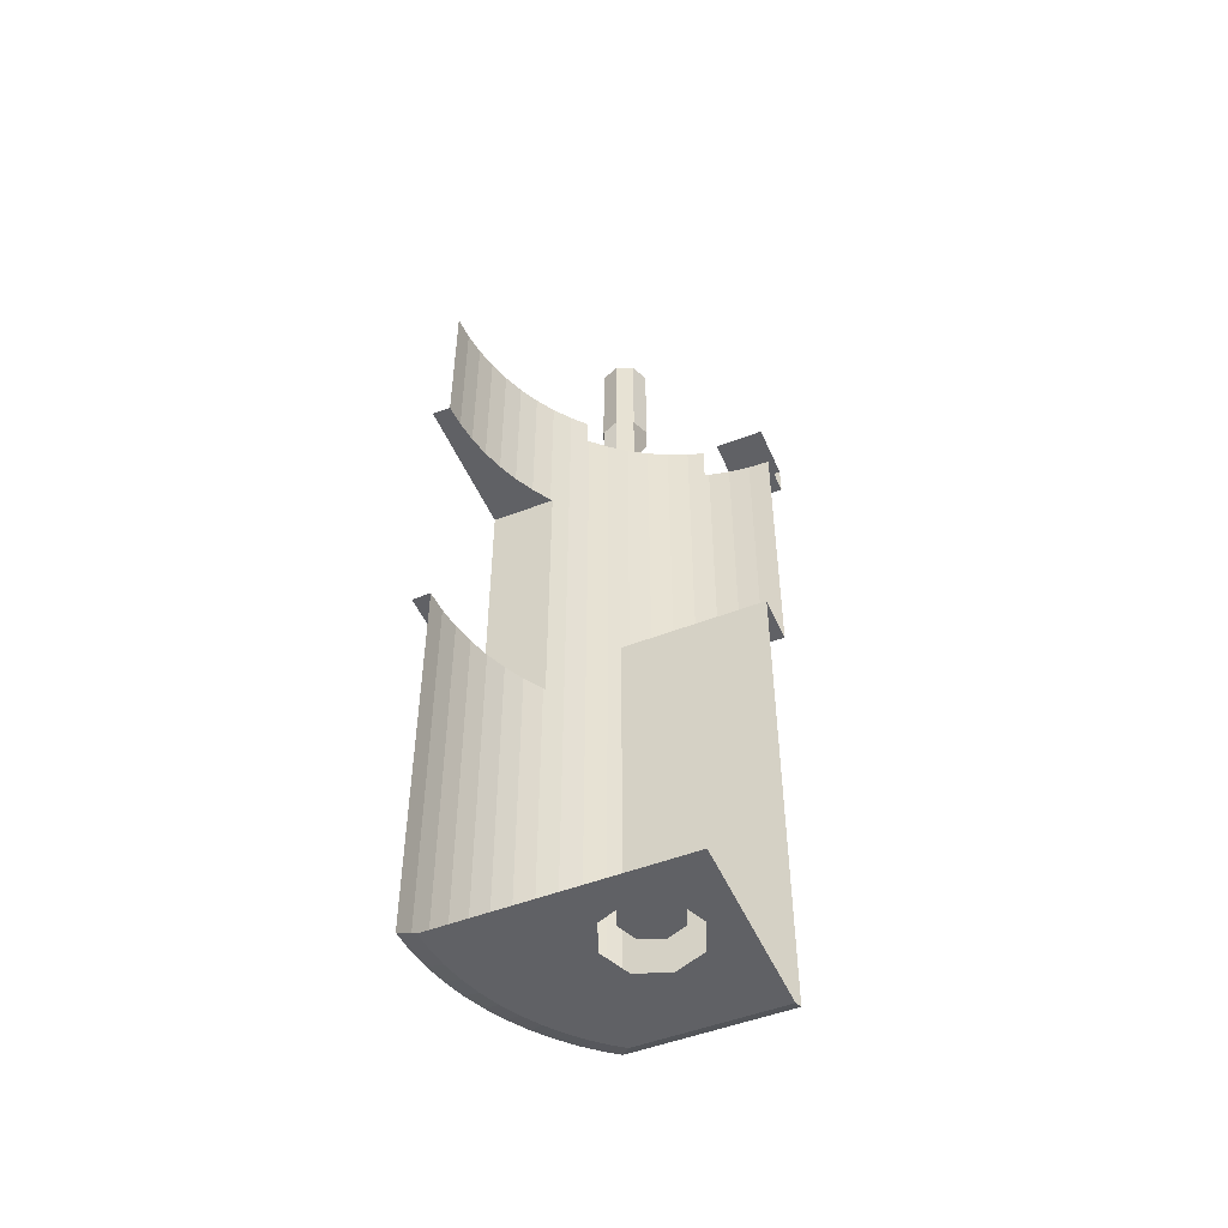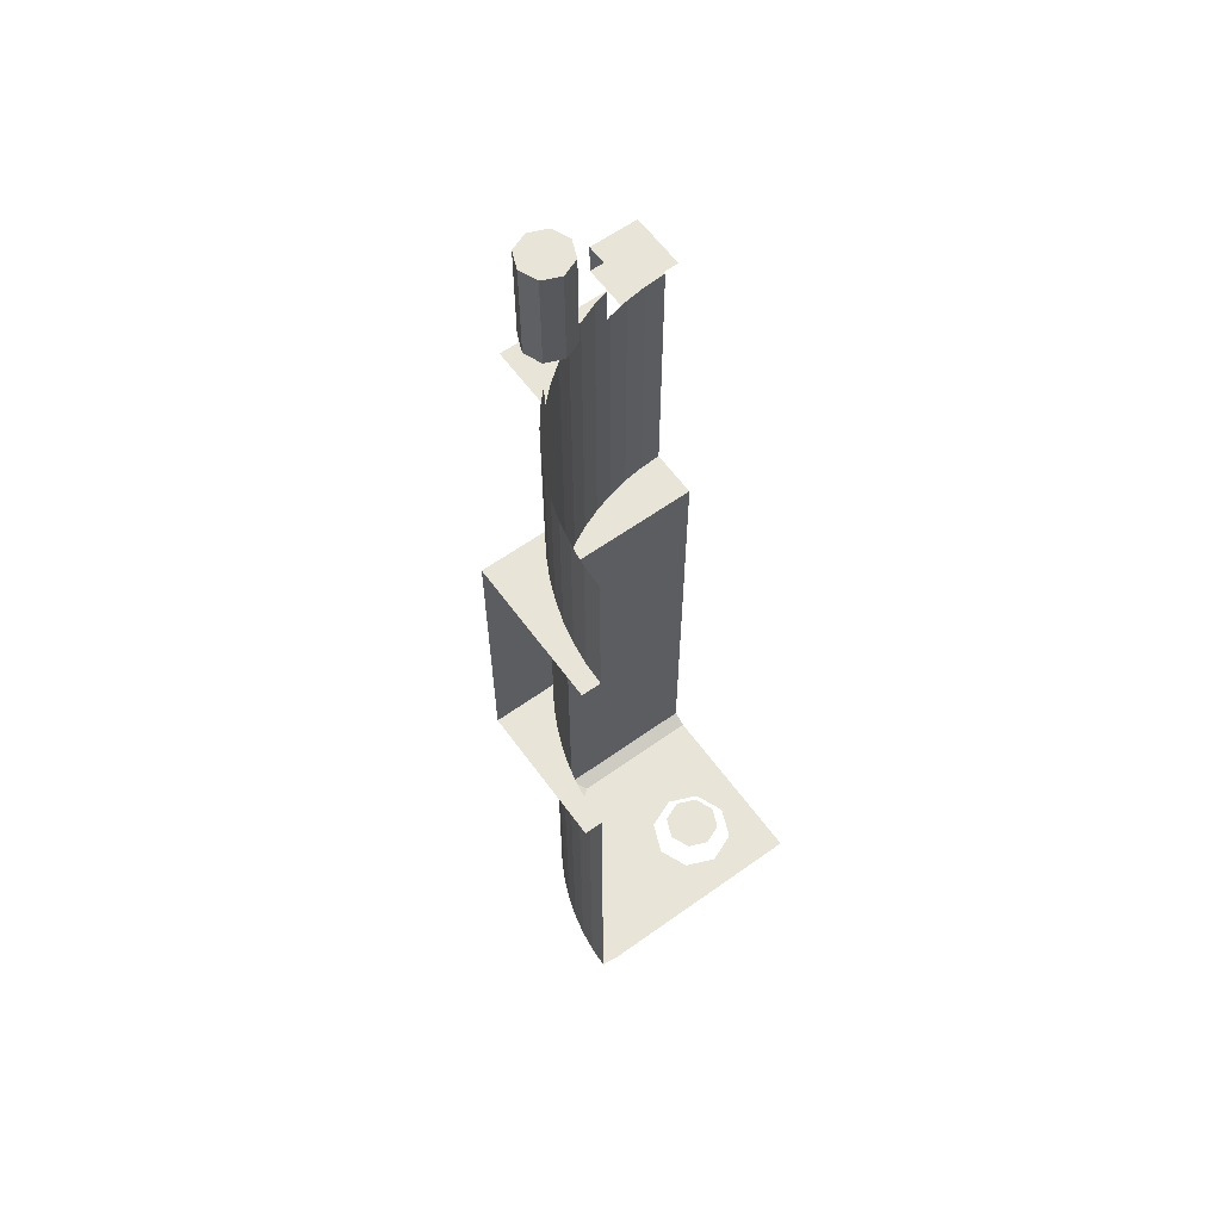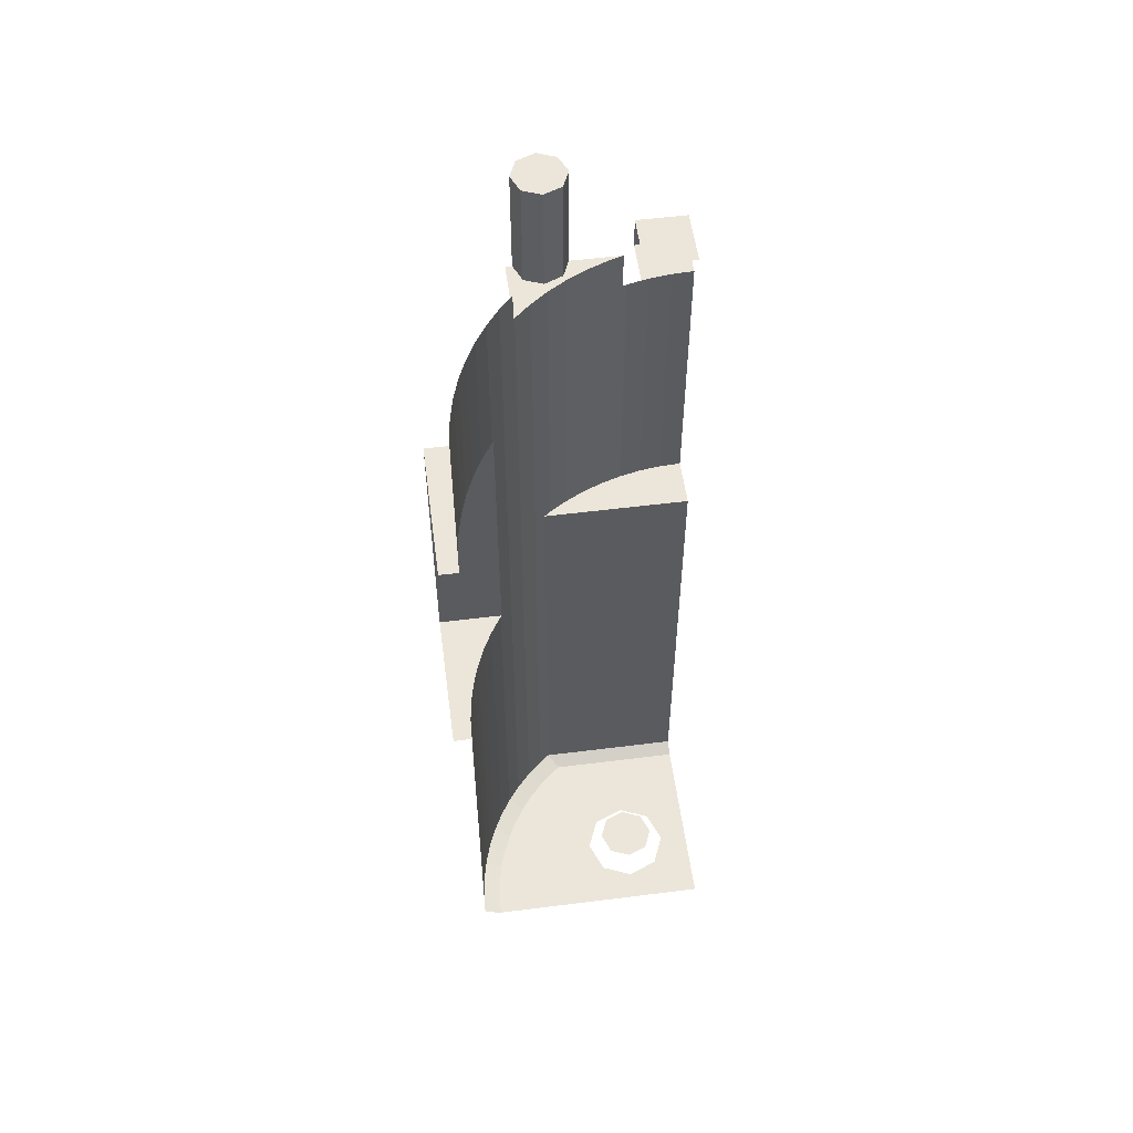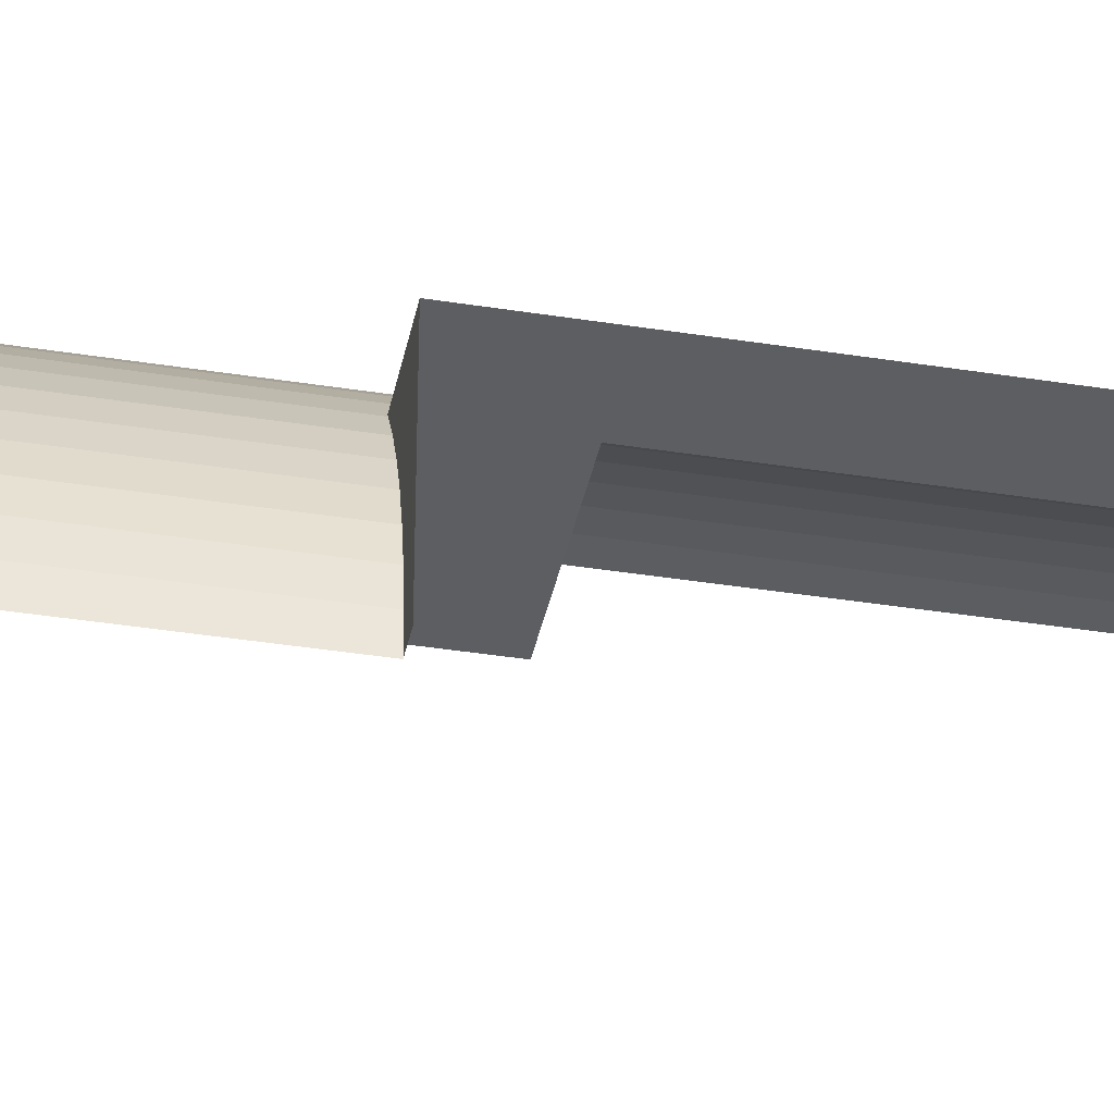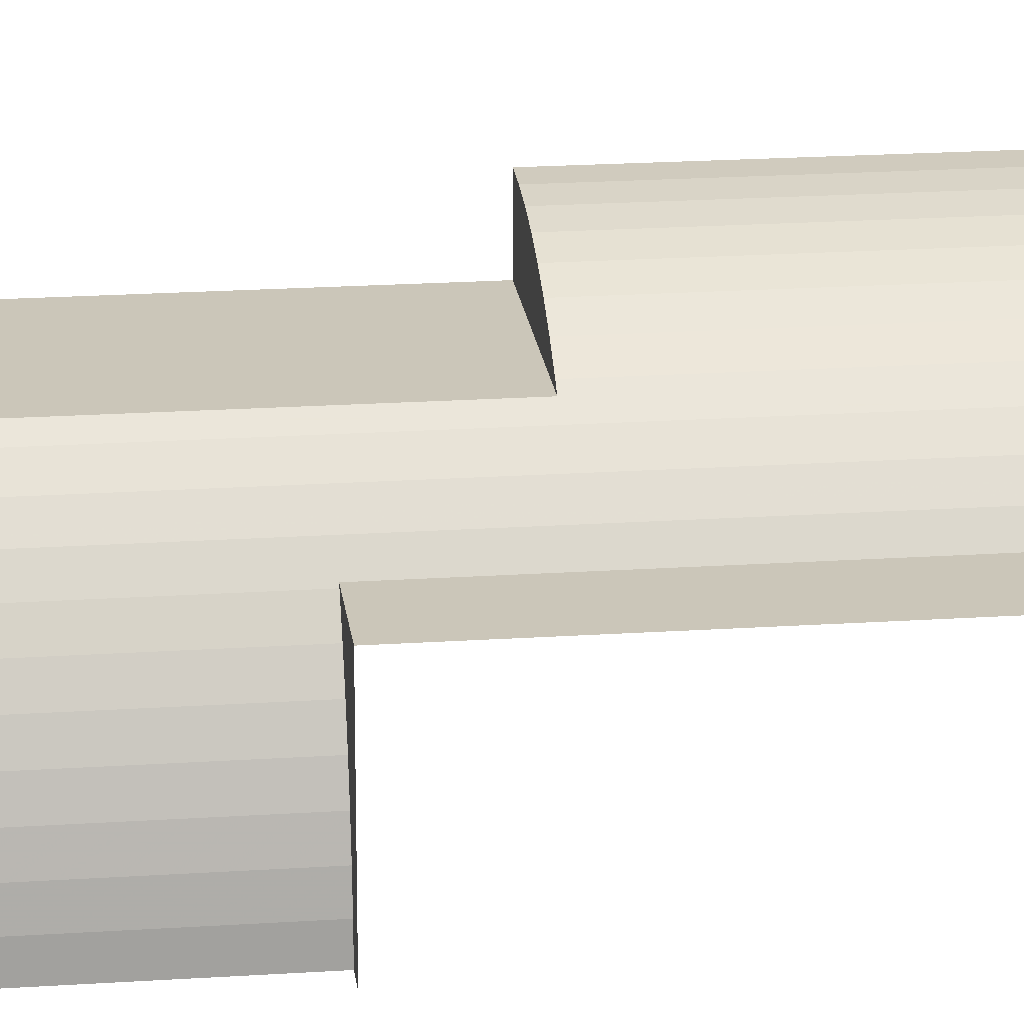
<metadata>
{"format":"obj","ext":"obj","renderer":"f3d","projection":"perspective","resolution":1024,"background":"white","views":[{"elev":-50.0,"azim":-156.9,"up":"+Y"},{"elev":61.3,"azim":144.0,"up":"+Y"},{"elev":54.6,"azim":172.4,"up":"+Y"},{"elev":-38.3,"azim":78.6,"up":"+Z"},{"elev":20.8,"azim":83.2,"up":"+Z"}]}
</metadata>
<code>
v 0.35 5.55 2
v 0 5.55 2
v 0 5.325 2
v 0.35 5.325 2
v 0.35 5.55 1.6
v 0 5.55 1.6
v 0 5.55 2
v 0.35 5.55 2
v 1.216 5.6 1.216
v 1.225 5.6 1.207
v 1.225 5.6 1.652
v 1.106 5.6 1.318
v 1.216 5.6 1.216
v 1.225 5.6 1.652
v 0.9868 5.6 1.409
v 1.106 5.6 1.318
v 1.225 5.6 1.652
v 0.8602 5.6 1.49
v 0.9868 5.6 1.409
v 1.225 5.6 1.652
v 0.727 5.6 1.559
v 0.8602 5.6 1.49
v 1.225 5.6 1.652
v 0.5884 5.6 1.617
v 0.727 5.6 1.559
v 1.225 5.6 1.652
v 0.475 5.6 1.652
v 0.5884 5.6 1.617
v 1.225 5.6 1.652
v 0.2988 5.325 1.694
v 0.35 5.325 1.683
v 0.35 5.325 2
v 0.15 5.325 1.714
v 0.2988 5.325 1.694
v 0.35 5.325 2
v 0 5.325 1.72
v 0.15 5.325 1.714
v 0.35 5.325 2
v 0 5.325 2
v 0 3.337 1.72
v 0.15 3.337 1.714
v 0.15 5.325 1.714
v 0 5.325 1.72
v 0.15 3.337 1.714
v 0.2988 3.337 1.694
v 0.2988 5.325 1.694
v 0.15 5.325 1.714
v 0.35 5.325 1.683
v 0.2988 5.325 1.694
v 0.2988 3.337 1.694
v 0.2988 3.337 1.694
v 0.4452 3.337 1.662
v 0.4452 5.325 1.662
v 0.35 5.325 1.683
v 0.4452 3.337 1.662
v 0.5884 3.337 1.617
v 0.475 5.325 1.652
v 0.4452 5.325 1.662
v 0.475 5.325 1.652
v 0.5884 3.337 1.617
v 0.5884 5.6 1.617
v 0.475 5.6 1.652
v 0.5884 3.337 1.617
v 0.727 3.337 1.559
v 0.727 5.6 1.559
v 0.5884 5.6 1.617
v 0.727 3.337 1.559
v 0.8602 3.337 1.49
v 0.8602 5.6 1.49
v 0.727 5.6 1.559
v 0.8602 3.337 1.49
v 0.9868 3.337 1.409
v 0.9868 5.6 1.409
v 0.8602 5.6 1.49
v 0.9868 3.337 1.409
v 1.031 3.337 1.375
v 1.106 5.6 1.318
v 0.9868 5.6 1.409
v 1.031 -0.05 1.375
v 1.106 -0.05 1.318
v 1.106 5.6 1.318
v 1.031 3.337 1.375
v 1.106 -0.05 1.318
v 1.216 -0.05 1.216
v 1.216 5.6 1.216
v 1.106 5.6 1.318
v 1.216 -0.05 1.216
v 1.318 -0.05 1.106
v 1.225 5.6 1.207
v 1.216 5.6 1.216
v 1.225 5.6 1.207
v 1.318 -0.05 1.106
v 1.318 5.812 1.106
v 1.225 5.812 1.207
v 1.318 -0.05 1.106
v 1.399 2.7 1
v 1.399 4.7 1
v 1.318 5.812 1.106
v 1.399 4.7 1
v 1.409 4.7 0.9868
v 1.409 5.812 0.9868
v 1.318 5.812 1.106
v 1.409 4.7 0.9868
v 1.49 4.7 0.8602
v 1.49 5.812 0.8602
v 1.409 5.812 0.9868
v 1.49 4.7 0.8602
v 1.559 4.7 0.727
v 1.559 5.812 0.727
v 1.49 5.812 0.8602
v 1.559 4.7 0.727
v 1.617 4.7 0.5884
v 1.617 5.812 0.5884
v 1.559 5.812 0.727
v 1.617 4.7 0.5884
v 1.662 4.7 0.4452
v 1.662 5.812 0.4452
v 1.617 5.812 0.5884
v 1.662 4.7 0.4452
v 1.694 4.7 0.2988
v 1.694 5.812 0.2988
v 1.662 5.812 0.4452
v 1.694 4.7 0.2988
v 1.714 4.7 0.15
v 1.714 5.812 0.15
v 1.694 5.812 0.2988
v 1.714 4.7 0.15
v 1.72 4.7 0
v 1.72 5.812 0
v 1.714 5.812 0.15
v 1.031 3.337 1.375
v 0 3.337 1.375
v 0 -0.05 1.375
v 1.031 -0.05 1.375
v 0.2988 3.337 1.694
v 0.15 3.337 1.714
v 0 3.337 1.72
v 0 3.337 1.375
v 0.5884 3.337 1.617
v 0.4452 3.337 1.662
v 0.2988 3.337 1.694
v 0 3.337 1.375
v 0.8602 3.337 1.49
v 0.727 3.337 1.559
v 0.5884 3.337 1.617
v 0 3.337 1.375
v 1.031 3.337 1.375
v 0.9868 3.337 1.409
v 0.8602 3.337 1.49
v 0 3.337 1.375
v 1.318 -0.05 1.106
v 1.409 -0.05 0.9868
v 1.409 2.7 0.9868
v 1.399 2.7 1
v 1.409 -0.05 0.9868
v 1.49 -0.05 0.8602
v 1.49 2.7 0.8602
v 1.409 2.7 0.9868
v 1.49 -0.05 0.8602
v 1.559 -0.05 0.727
v 1.559 2.7 0.727
v 1.49 2.7 0.8602
v 1.559 -0.05 0.727
v 1.617 -0.05 0.5884
v 1.617 2.7 0.5884
v 1.559 2.7 0.727
v 1.617 -0.05 0.5884
v 1.662 -0.05 0.4452
v 1.662 2.7 0.4452
v 1.617 2.7 0.5884
v 1.662 -0.05 0.4452
v 1.694 -0.05 0.2988
v 1.694 2.7 0.2988
v 1.662 2.7 0.4452
v 1.694 -0.05 0.2988
v 1.714 -0.05 0.15
v 1.714 2.7 0.15
v 1.694 2.7 0.2988
v 1.714 -0.05 0.15
v 1.72 -0.05 0
v 1.72 2.7 0
v 1.714 2.7 0.15
v 0.8 -0.1 0.8
v 0.7121 -0.1 0.7121
v 0.8 -0.1 0.5
v 0.8 -0.1 0.8
v 0.5 -0.1 0.8
v 0.7121 -0.1 0.7121
v 0.2 -0.1 0.8
v 0.2879 -0.1 0.7121
v 0.5 -0.1 0.8
v 0.2 -0.1 0.8
v 0.2 -0.1 0.5
v 0.2879 -0.1 0.7121
v 0.2 -0.1 0.2
v 0.2879 -0.1 0.2879
v 0.2 -0.1 0.5
v 0.2 -0.1 0.2
v 0.5 -0.1 0.2
v 0.2879 -0.1 0.2879
v 0.8 -0.1 0.2
v 0.7121 -0.1 0.2879
v 0.5 -0.1 0.2
v 0.8 -0.1 0.2
v 0.8 -0.1 0.5
v 0.7121 -0.1 0.2879
v 0.5 0.05 0.5
v 0.7 0.05 0.5
v 0.6414 0.05 0.6414
v 0.5 0.05 0.5
v 0.6414 0.05 0.6414
v 0.5 0.05 0.7
v 0.5 0.05 0.5
v 0.5 0.05 0.7
v 0.3586 0.05 0.6414
v 0.5 0.05 0.5
v 0.3586 0.05 0.6414
v 0.3 0.05 0.5
v 0.5 0.05 0.5
v 0.3 0.05 0.5
v 0.3586 0.05 0.3586
v 0.5 0.05 0.5
v 0.3586 0.05 0.3586
v 0.5 0.05 0.3
v 0.5 0.05 0.5
v 0.5 0.05 0.3
v 0.6414 0.05 0.3586
v 0.5 0.05 0.5
v 0.6414 0.05 0.3586
v 0.7 0.05 0.5
v 0 -0.1 0
v 0.2 -0.1 0.2
v 0.2 -0.1 0.5
v 0 -0.1 1.275
v 0 -0.1 0
v 0.2 -0.1 0.5
v 0.2 -0.1 0.8
v 0 -0.1 1.275
v 0.2 -0.1 0.8
v 0.5 -0.1 0.8
v 0 -0.1 1.275
v 0.5 -0.1 0.8
v 0.8 -0.1 0.8
v 0.9564 -0.1 1.275
v 1.128 -0.1 1.128
v 1.025 -0.1 1.222
v 0.9564 -0.1 1.275
v 0.8 -0.1 0.8
v 1.307 -0.1 0.915
v 1.222 -0.1 1.025
v 1.128 -0.1 1.128
v 0.8 -0.1 0.8
v 0.8 -0.1 0.8
v 0.8 -0.1 0.5
v 1.382 -0.1 0.7976
v 1.307 -0.1 0.915
v 1.499 -0.1 0.5456
v 1.446 -0.1 0.6742
v 1.382 -0.1 0.7976
v 0.8 -0.1 0.5
v 1.571 -0.1 0.277
v 1.541 -0.1 0.4129
v 1.499 -0.1 0.5456
v 0.8 -0.1 0.5
v 0.8 -0.1 0.5
v 0.8 -0.1 0.2
v 1.589 -0.1 0.1391
v 1.571 -0.1 0.277
v 0.8 -0.1 0.2
v 0.5 -0.1 0.2
v 1.595 -0.1 0
v 1.589 -0.1 0.1391
v 1.6 -0.1 0
v 0.5 -0.1 0.2
v 0.2 -0.1 0.2
v 0 -0.1 0
v 1.589 -0.1 0.1391
v 1.595 -0.1 0
v 1.72 -0.05 0
v 1.714 -0.05 0.15
v 1.571 -0.1 0.277
v 1.589 -0.1 0.1391
v 1.714 -0.05 0.15
v 1.694 -0.05 0.2988
v 1.541 -0.1 0.4129
v 1.571 -0.1 0.277
v 1.694 -0.05 0.2988
v 1.662 -0.05 0.4452
v 1.499 -0.1 0.5456
v 1.541 -0.1 0.4129
v 1.662 -0.05 0.4452
v 1.617 -0.05 0.5884
v 1.446 -0.1 0.6742
v 1.499 -0.1 0.5456
v 1.617 -0.05 0.5884
v 1.559 -0.05 0.727
v 1.382 -0.1 0.7976
v 1.446 -0.1 0.6742
v 1.559 -0.05 0.727
v 1.49 -0.05 0.8602
v 1.307 -0.1 0.915
v 1.382 -0.1 0.7976
v 1.49 -0.05 0.8602
v 1.409 -0.05 0.9868
v 1.307 -0.1 0.915
v 1.409 -0.05 0.9868
v 1.318 -0.05 1.106
v 1.222 -0.1 1.025
v 1.128 -0.1 1.128
v 1.222 -0.1 1.025
v 1.318 -0.05 1.106
v 1.216 -0.05 1.216
v 1.025 -0.1 1.222
v 1.128 -0.1 1.128
v 1.216 -0.05 1.216
v 1.106 -0.05 1.318
v 0.9564 -0.1 1.275
v 1.025 -0.1 1.222
v 1.106 -0.05 1.318
v 1.031 -0.05 1.375
v 1.031 -0.05 1.375
v 0 -0.05 1.375
v 0 -0.1 1.275
v 0.9564 -0.1 1.275
v 1.85 2.7 1
v 1.85 4.7 1
v 1.399 4.7 1
v 1.399 2.7 1
v 1.714 2.7 0.15
v 1.72 2.7 0
v 1.85 2.7 0
v 1.85 2.7 1
v 1.694 2.7 0.2988
v 1.714 2.7 0.15
v 1.85 2.7 1
v 1.662 2.7 0.4452
v 1.694 2.7 0.2988
v 1.85 2.7 1
v 1.617 2.7 0.5884
v 1.662 2.7 0.4452
v 1.85 2.7 1
v 1.559 2.7 0.727
v 1.617 2.7 0.5884
v 1.85 2.7 1
v 1.49 2.7 0.8602
v 1.559 2.7 0.727
v 1.85 2.7 1
v 1.409 2.7 0.9868
v 1.49 2.7 0.8602
v 1.85 2.7 1
v 1.399 2.7 1
v 1.409 2.7 0.9868
v 1.85 2.7 1
v 1.85 4.7 1
v 1.85 4.7 0
v 1.72 4.7 0
v 1.714 4.7 0.15
v 1.85 4.7 1
v 1.714 4.7 0.15
v 1.694 4.7 0.2988
v 1.85 4.7 1
v 1.694 4.7 0.2988
v 1.662 4.7 0.4452
v 1.85 4.7 1
v 1.662 4.7 0.4452
v 1.617 4.7 0.5884
v 1.85 4.7 1
v 1.617 4.7 0.5884
v 1.559 4.7 0.727
v 1.85 4.7 1
v 1.559 4.7 0.727
v 1.49 4.7 0.8602
v 1.85 4.7 1
v 1.49 4.7 0.8602
v 1.409 4.7 0.9868
v 1.85 4.7 1
v 1.409 4.7 0.9868
v 1.399 4.7 1
v 1.025 6.55 1.45
v 0.85 6.55 1.45
v 0.9013 6.55 1.574
v 1.025 6.55 1.45
v 0.9013 6.55 1.574
v 1.025 6.55 1.625
v 1.025 6.55 1.45
v 1.025 6.55 1.625
v 1.149 6.55 1.574
v 1.025 6.55 1.45
v 1.149 6.55 1.574
v 1.2 6.55 1.45
v 1.025 6.55 1.45
v 1.2 6.55 1.45
v 1.149 6.55 1.326
v 1.025 6.55 1.45
v 1.149 6.55 1.326
v 1.025 6.55 1.275
v 1.025 6.55 1.45
v 1.025 6.55 1.275
v 0.9013 6.55 1.326
v 1.025 6.55 1.45
v 0.9013 6.55 1.326
v 0.85 6.55 1.45
v 0.9013 6.55 1.574
v 0.85 6.55 1.45
v 0.85 5.812 1.45
v 0.9013 5.812 1.574
v 1.025 6.55 1.625
v 0.9013 6.55 1.574
v 0.9013 5.812 1.574
v 1.025 5.812 1.625
v 1.149 6.55 1.574
v 1.025 6.55 1.625
v 1.025 5.812 1.625
v 1.149 5.812 1.574
v 1.2 6.55 1.45
v 1.149 6.55 1.574
v 1.149 5.812 1.574
v 1.2 5.812 1.45
v 1.149 6.55 1.326
v 1.2 6.55 1.45
v 1.2 5.812 1.45
v 1.149 5.812 1.326
v 1.025 6.55 1.275
v 1.149 6.55 1.326
v 1.149 5.812 1.326
v 1.025 5.812 1.275
v 0.9013 6.55 1.326
v 1.025 6.55 1.275
v 1.025 5.812 1.275
v 0.9013 5.812 1.326
v 0.85 6.55 1.45
v 0.9013 6.55 1.326
v 0.9013 5.812 1.326
v 0.85 5.812 1.45
g mesh6937847
f 1 2 3
f 3 4 1
f 5 6 7
f 7 8 5
g mesh6937848
f 9 10 11
f 12 13 14
f 15 16 17
f 18 19 20
f 21 22 23
f 24 25 26
f 27 28 29
g mesh6937849
f 30 31 32
f 33 34 35
f 36 37 38
f 38 39 36
g mesh6937850
f 40 41 42
f 42 43 40
f 44 45 46
f 46 47 44
f 48 49 50
f 51 52 53
f 53 54 51
f 55 56 57
f 57 58 55
g mesh6937851
f 59 60 61
f 61 62 59
f 63 64 65
f 65 66 63
f 67 68 69
f 69 70 67
f 71 72 73
f 73 74 71
f 75 76 77
f 77 78 75
g mesh6937852
f 79 80 81
f 81 82 79
f 83 84 85
f 85 86 83
f 87 88 89
f 89 90 87
g mesh6937853
f 91 92 93
f 93 94 91
f 95 96 97
f 97 98 95
g mesh6937854
f 99 100 101
f 101 102 99
f 103 104 105
f 105 106 103
f 107 108 109
f 109 110 107
f 111 112 113
f 113 114 111
f 115 116 117
f 117 118 115
f 119 120 121
f 121 122 119
f 123 124 125
f 125 126 123
f 127 128 129
f 129 130 127
g mesh6937855
f 131 132 133
f 133 134 131
g mesh6937856
f 135 136 137
f 137 138 135
f 139 140 141
f 141 142 139
f 143 144 145
f 145 146 143
f 147 148 149
f 149 150 147
g mesh6937857
f 151 152 153
f 153 154 151
f 155 156 157
f 157 158 155
f 159 160 161
f 161 162 159
f 163 164 165
f 165 166 163
f 167 168 169
f 169 170 167
f 171 172 173
f 173 174 171
f 175 176 177
f 177 178 175
f 179 180 181
f 181 182 179
g mesh6937859
f 183 184 185
f 186 187 188
f 189 190 191
f 192 193 194
f 195 196 197
f 198 199 200
f 201 202 203
f 204 205 206
g mesh6937862
f 207 208 209
f 210 211 212
f 213 214 215
f 216 217 218
f 219 220 221
f 222 223 224
f 225 226 227
f 228 229 230
g mesh6937864
f 231 232 233
f 234 235 236
f 236 237 234
f 238 239 240
f 241 242 243
f 243 244 241
f 245 246 247
f 247 248 245
f 249 250 251
f 251 252 249
f 253 254 255
f 255 256 253
f 257 258 259
f 259 260 257
f 261 262 263
f 263 264 261
f 265 266 267
f 267 268 265
f 269 270 271
f 271 272 269
f 273 274 275
f 275 276 273
g mesh6937865
f 277 278 279
f 279 280 277
f 281 282 283
f 283 284 281
f 285 286 287
f 287 288 285
f 289 290 291
f 291 292 289
f 293 294 295
f 295 296 293
f 297 298 299
f 299 300 297
f 301 302 303
f 303 304 301
f 305 306 307
f 307 308 305
f 309 310 311
f 311 312 309
f 313 314 315
f 315 316 313
f 317 318 319
f 319 320 317
f 321 322 323
f 323 324 321
g mesh6937866
f 325 326 327
f 327 328 325
f 329 330 331
f 331 332 329
f 333 334 335
f 336 337 338
f 339 340 341
f 342 343 344
f 345 346 347
f 348 349 350
f 351 352 353
f 354 355 356
f 356 357 354
f 358 359 360
f 361 362 363
f 364 365 366
f 367 368 369
f 370 371 372
f 373 374 375
f 376 377 378
g mesh6937871
f 379 380 381
f 382 383 384
f 385 386 387
f 388 389 390
f 391 392 393
f 394 395 396
f 397 398 399
f 400 401 402
g mesh6937873
f 403 404 405
f 405 406 403
f 407 408 409
f 409 410 407
f 411 412 413
f 413 414 411
f 415 416 417
f 417 418 415
f 419 420 421
f 421 422 419
f 423 424 425
f 425 426 423
f 427 428 429
f 429 430 427
f 431 432 433
f 433 434 431

</code>
